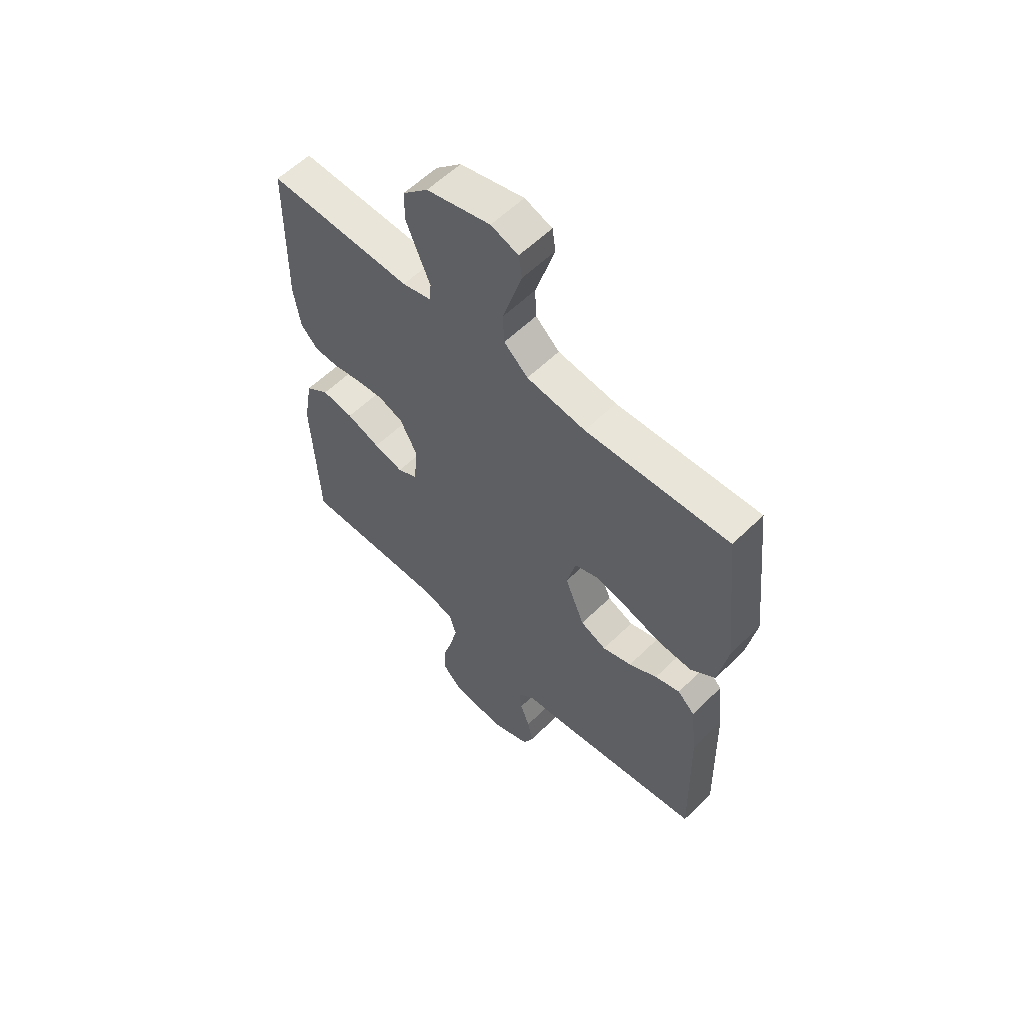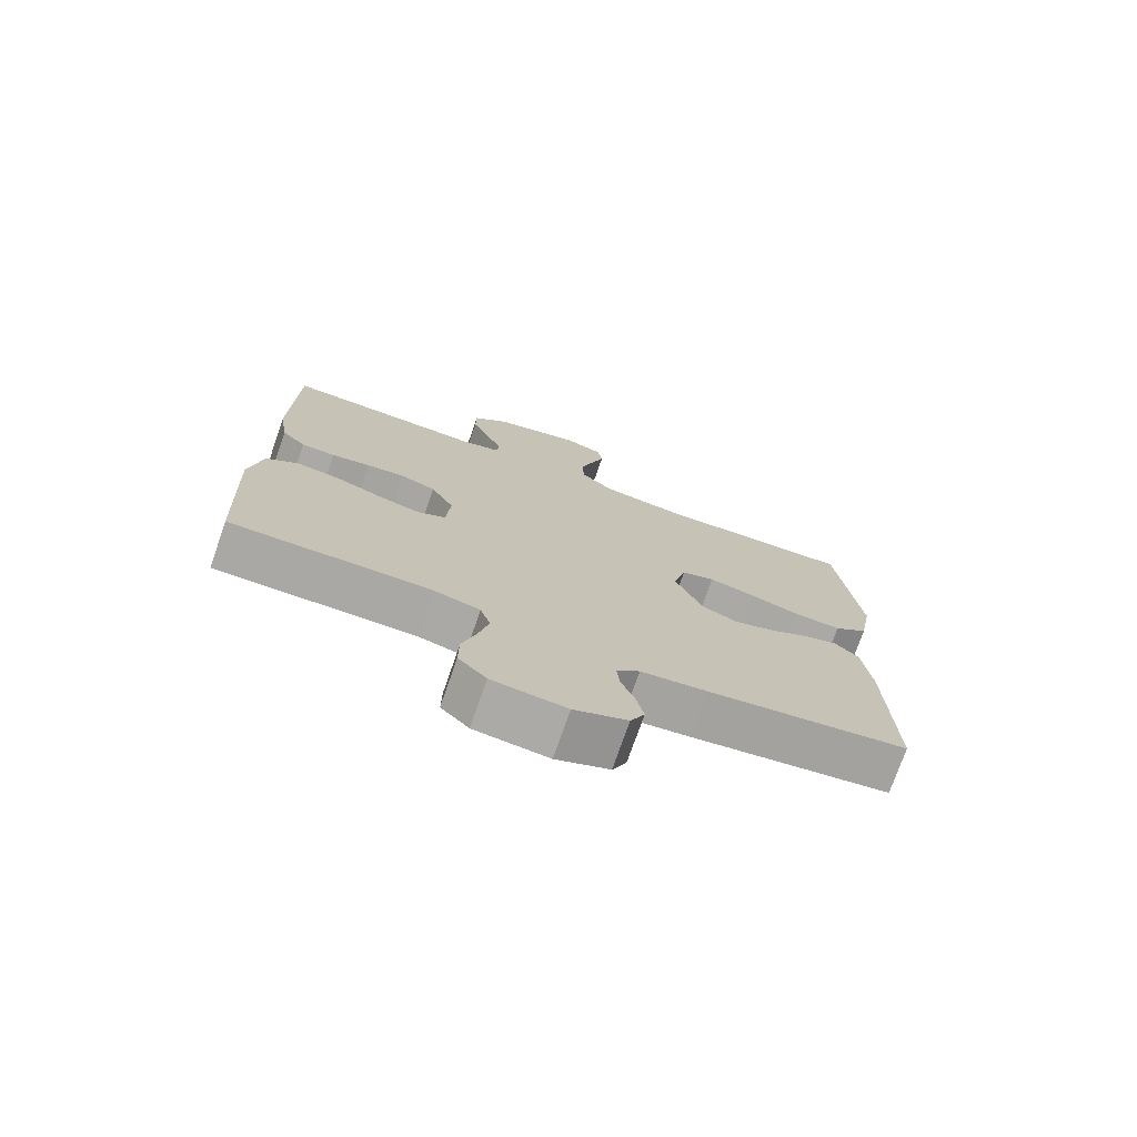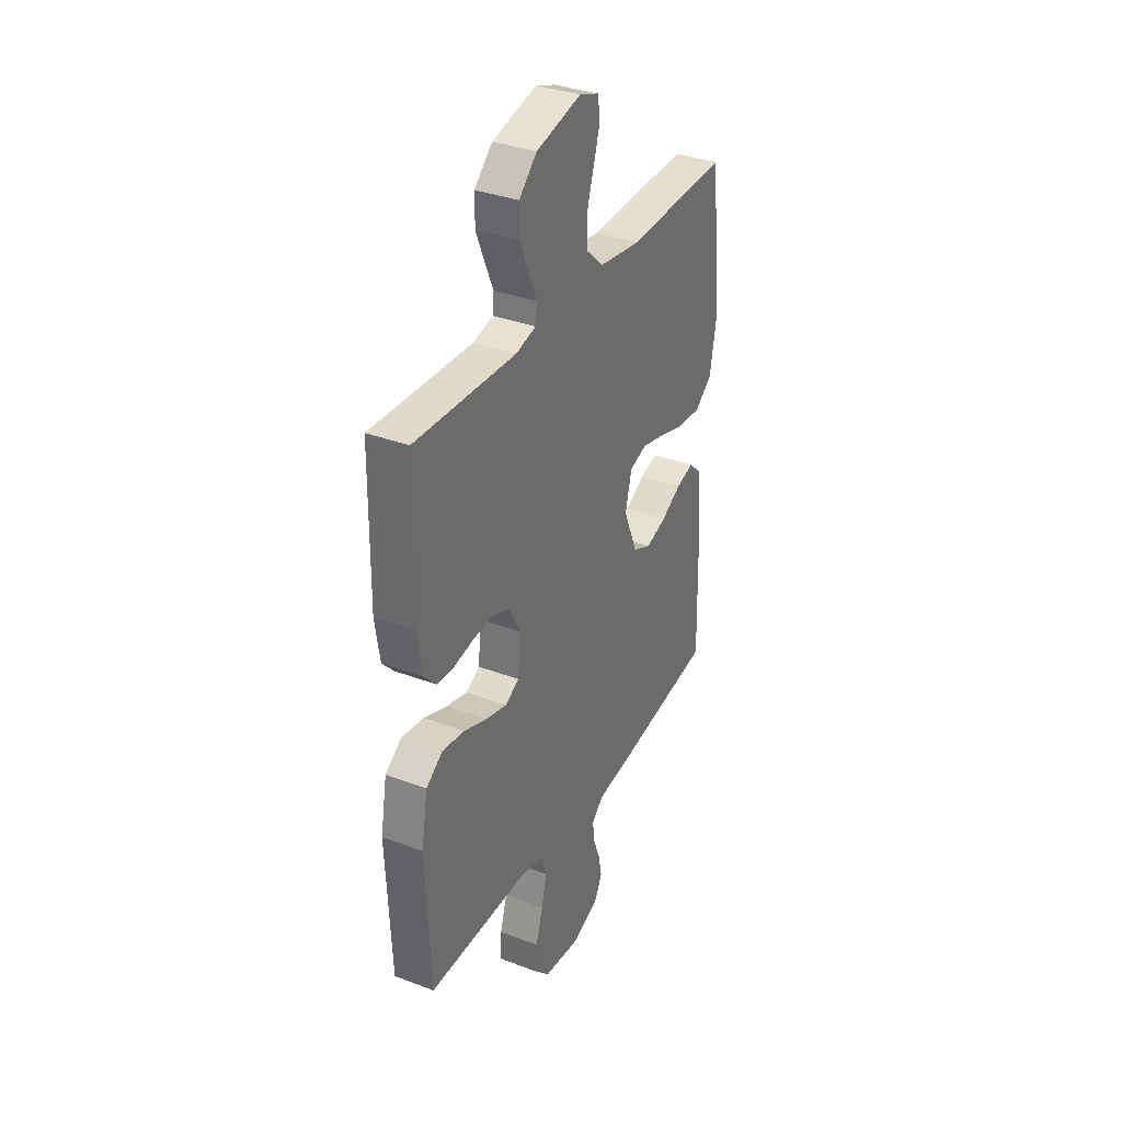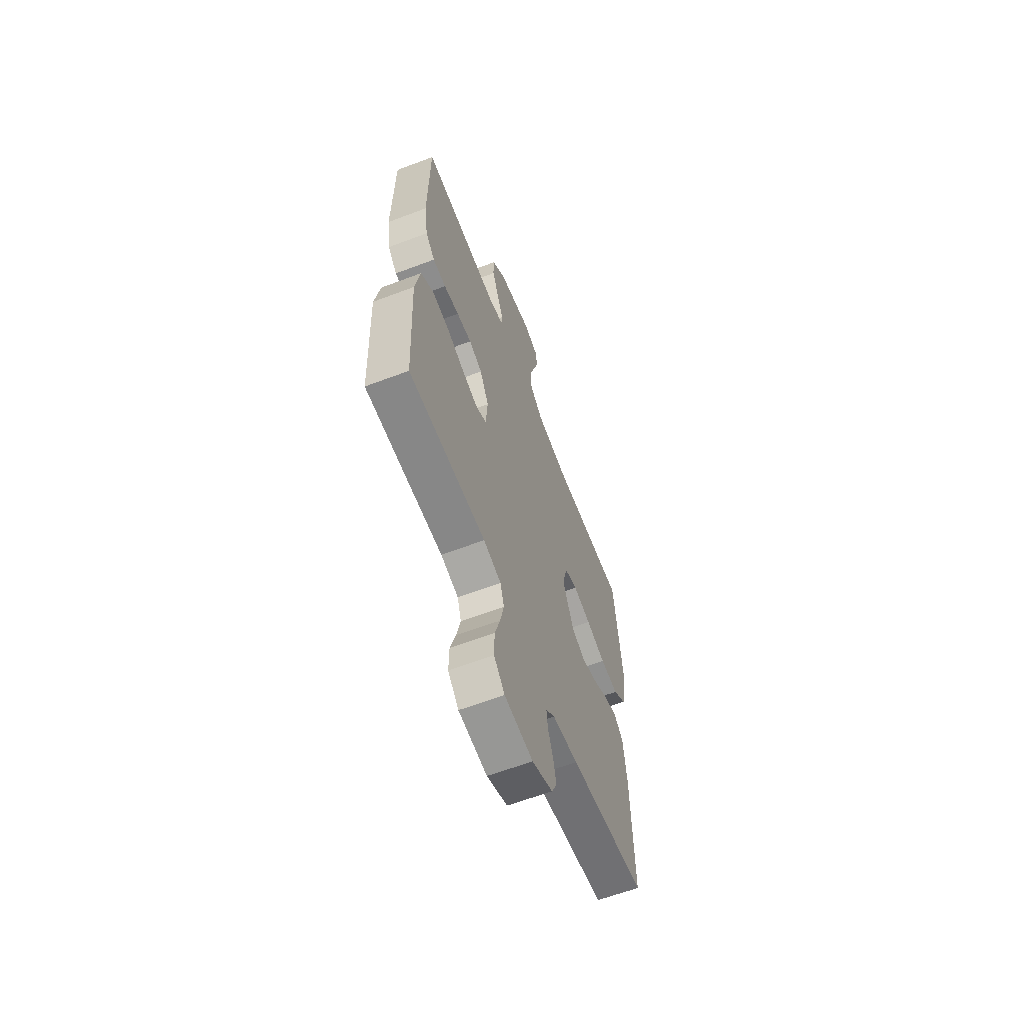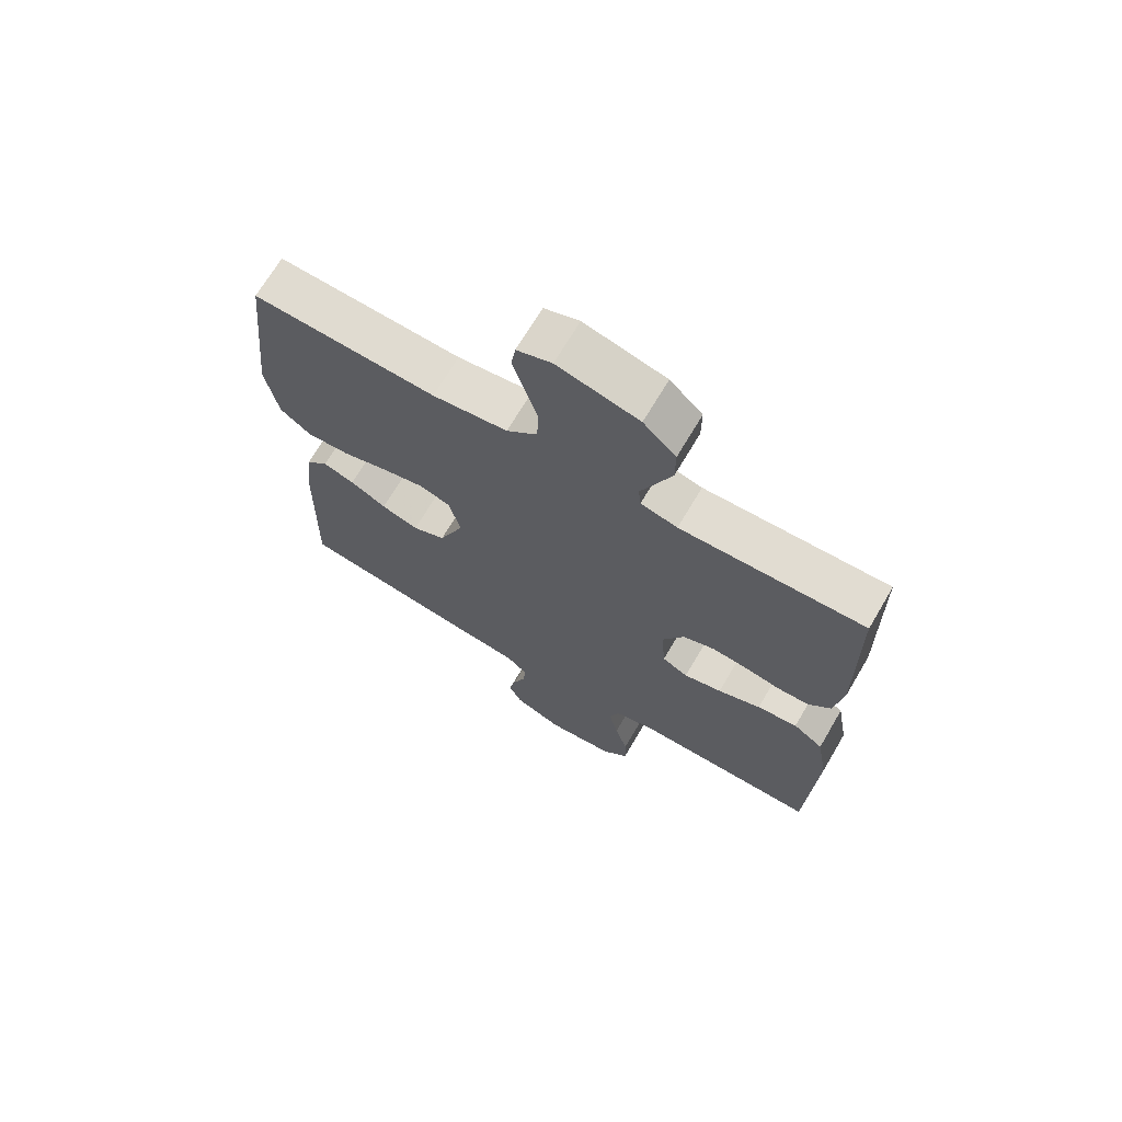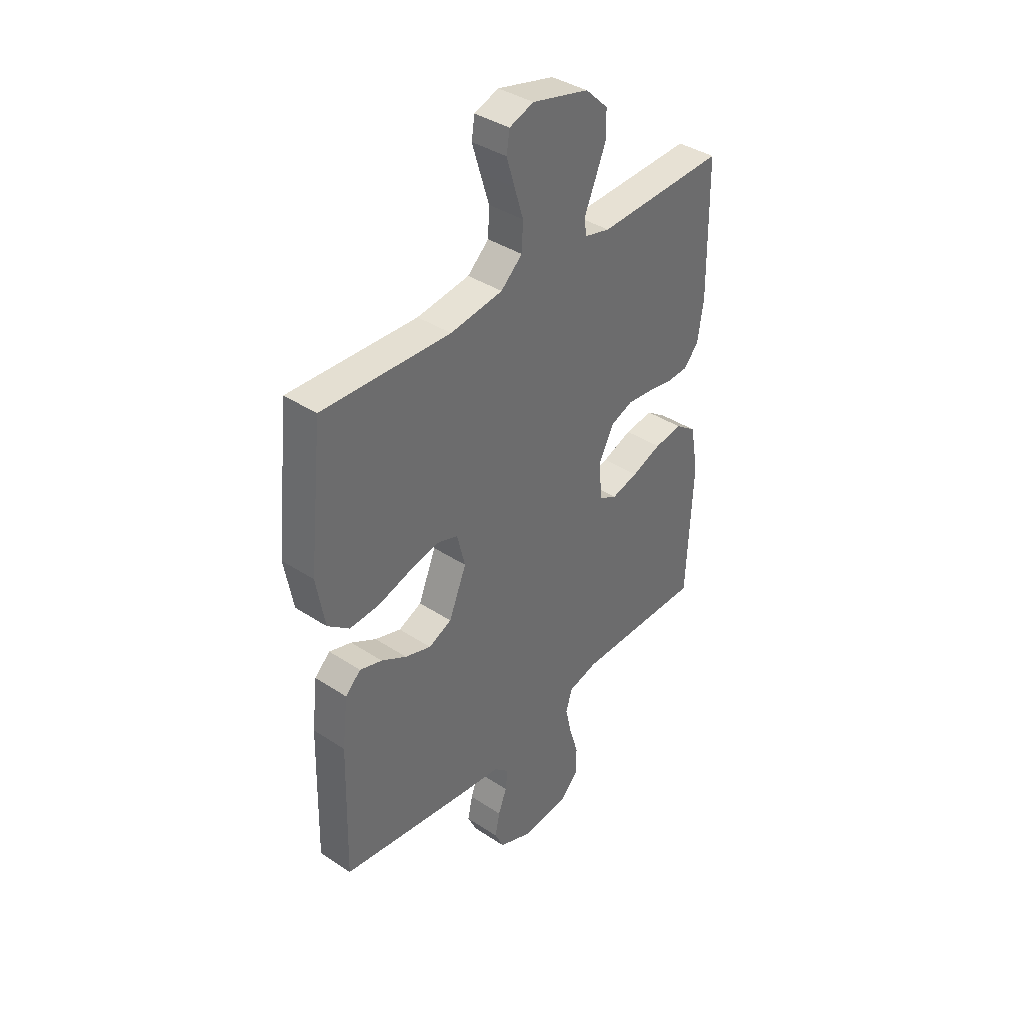
<metadata>
{"format":"obj","ext":"obj","renderer":"f3d","projection":"perspective","resolution":1024,"background":"white","views":[{"elev":58.1,"azim":44.7,"up":"+Z"},{"elev":-74.9,"azim":-19.2,"up":"+Z"},{"elev":34.3,"azim":-63.0,"up":"+Z"},{"elev":-62.6,"azim":-69.0,"up":"+Z"},{"elev":69.4,"azim":-149.5,"up":"+Z"},{"elev":38.6,"azim":129.7,"up":"+Z"}]}
</metadata>
<code>
v -0.5 0.07 0.5
v -0.2 0.07 0.489
v -0.14 0.07 0.504
v -0.136 0.07 0.543
v -0.16 0.07 0.598
v -0.186 0.07 0.661
v -0.186 0.07 0.722
v -0.133 0.07 0.773
v 0 0.07 0.806
v 0.057 0.07 0.786
v 0.064 0.07 0.74
v 0.045 0.07 0.678
v 0.024 0.07 0.611
v 0.027 0.07 0.549
v 0.077 0.07 0.504
v 0.2 0.07 0.487
v 0.5 0.07 0.5
v 0.532 0.07 0.2
v 0.512 0.07 0.089
v 0.461 0.07 0.049
v 0.391 0.07 0.053
v 0.315 0.07 0.076
v 0.246 0.07 0.092
v 0.196 0.07 0.075
v 0.177 0.07 0
v 0.218 0.07 -0.099
v 0.272 0.07 -0.123
v 0.333 0.07 -0.103
v 0.392 0.07 -0.07
v 0.444 0.07 -0.054
v 0.48 0.07 -0.088
v 0.493 0.07 -0.2
v 0.5 0.07 -0.5
v 0.2 0.07 -0.544
v 0.1 0.07 -0.556
v 0.065 0.07 -0.588
v 0.07 0.07 -0.634
v 0.09 0.07 -0.686
v 0.101 0.07 -0.739
v 0.08 0.07 -0.784
v 0 0.07 -0.817
v -0.111 0.07 -0.805
v -0.153 0.07 -0.762
v -0.152 0.07 -0.699
v -0.131 0.07 -0.63
v -0.116 0.07 -0.565
v -0.131 0.07 -0.517
v -0.2 0.07 -0.499
v -0.5 0.07 -0.5
v -0.514 0.07 -0.2
v -0.495 0.07 -0.093
v -0.446 0.07 -0.058
v -0.38 0.07 -0.067
v -0.31 0.07 -0.093
v -0.248 0.07 -0.109
v -0.206 0.07 -0.087
v -0.199 0.07 0
v -0.234 0.07 0.066
v -0.286 0.07 0.086
v -0.344 0.07 0.08
v -0.403 0.07 0.069
v -0.454 0.07 0.071
v -0.49 0.07 0.109
v -0.504 0.07 0.2
v -0.5 0 0.5
v -0.2 0 0.489
v -0.14 0 0.504
v -0.136 0 0.543
v -0.16 0 0.598
v -0.186 0 0.661
v -0.186 0 0.722
v -0.133 0 0.773
v 0 0 0.806
v 0.057 0 0.786
v 0.064 0 0.74
v 0.045 0 0.678
v 0.024 0 0.611
v 0.027 0 0.549
v 0.077 0 0.504
v 0.2 0 0.487
v 0.5 0 0.5
v 0.532 0 0.2
v 0.512 0 0.089
v 0.461 0 0.049
v 0.391 0 0.053
v 0.315 0 0.076
v 0.246 0 0.092
v 0.196 0 0.075
v 0.177 0 0
v 0.218 0 -0.099
v 0.272 0 -0.123
v 0.333 0 -0.103
v 0.392 0 -0.07
v 0.444 0 -0.054
v 0.48 0 -0.088
v 0.493 0 -0.2
v 0.5 0 -0.5
v 0.2 0 -0.544
v 0.1 0 -0.556
v 0.065 0 -0.588
v 0.07 0 -0.634
v 0.09 0 -0.686
v 0.101 0 -0.739
v 0.08 0 -0.784
v 0 0 -0.817
v -0.111 0 -0.805
v -0.153 0 -0.762
v -0.152 0 -0.699
v -0.131 0 -0.63
v -0.116 0 -0.565
v -0.131 0 -0.517
v -0.2 0 -0.499
v -0.5 0 -0.5
v -0.514 0 -0.2
v -0.495 0 -0.093
v -0.446 0 -0.058
v -0.38 0 -0.067
v -0.31 0 -0.093
v -0.248 0 -0.109
v -0.206 0 -0.087
v -0.199 0 0
v -0.234 0 0.066
v -0.286 0 0.086
v -0.344 0 0.08
v -0.403 0 0.069
v -0.454 0 0.071
v -0.49 0 0.109
v -0.504 0 0.2
f 63 64 1 2
f 60 61 62 63
f 59 60 63 2
f 58 59 2 3
f 57 58 3
f 56 57 3
f 51 52 53 54
f 51 54 55
f 48 49 50 51
f 47 48 51 55
f 46 47 55 56
f 42 43 44 45
f 42 45 46
f 41 42 46
f 37 38 39 40
f 36 37 40 41
f 32 33 34 35
f 30 31 32 35
f 28 29 30 35
f 27 28 35 36
f 26 27 36
f 25 26 36
f 19 20 21 22
f 19 22 23
f 16 17 18 19
f 15 16 19 23
f 14 15 23 24
f 10 11 12 13
f 8 9 10 13
f 8 13 14
f 4 5 6 7
f 4 7 8 14
f 41 46 56 3
f 25 36 41 3
f 14 24 25
f 3 4 14 25
f 66 65 128 127
f 127 126 125 124
f 66 127 124 123
f 67 66 123 122
f 67 122 121
f 67 121 120
f 118 117 116 115
f 119 118 115
f 115 114 113 112
f 119 115 112 111
f 120 119 111 110
f 109 108 107 106
f 110 109 106
f 110 106 105
f 104 103 102 101
f 105 104 101 100
f 99 98 97 96
f 99 96 95 94
f 99 94 93 92
f 100 99 92 91
f 100 91 90
f 100 90 89
f 86 85 84 83
f 87 86 83
f 83 82 81 80
f 87 83 80 79
f 88 87 79 78
f 77 76 75 74
f 77 74 73 72
f 78 77 72
f 71 70 69 68
f 78 72 71 68
f 67 120 110 105
f 67 105 100 89
f 89 88 78
f 89 78 68 67
f 1 65 66 2
f 2 66 67 3
f 3 67 68 4
f 4 68 69 5
f 5 69 70 6
f 6 70 71 7
f 7 71 72 8
f 8 72 73 9
f 9 73 74 10
f 10 74 75 11
f 11 75 76 12
f 12 76 77 13
f 13 77 78 14
f 14 78 79 15
f 15 79 80 16
f 16 80 81 17
f 17 81 82 18
f 18 82 83 19
f 19 83 84 20
f 20 84 85 21
f 21 85 86 22
f 22 86 87 23
f 23 87 88 24
f 24 88 89 25
f 25 89 90 26
f 26 90 91 27
f 27 91 92 28
f 28 92 93 29
f 29 93 94 30
f 30 94 95 31
f 31 95 96 32
f 32 96 97 33
f 33 97 98 34
f 34 98 99 35
f 35 99 100 36
f 36 100 101 37
f 37 101 102 38
f 38 102 103 39
f 39 103 104 40
f 40 104 105 41
f 41 105 106 42
f 42 106 107 43
f 43 107 108 44
f 44 108 109 45
f 45 109 110 46
f 46 110 111 47
f 47 111 112 48
f 48 112 113 49
f 49 113 114 50
f 50 114 115 51
f 51 115 116 52
f 52 116 117 53
f 53 117 118 54
f 54 118 119 55
f 55 119 120 56
f 56 120 121 57
f 57 121 122 58
f 58 122 123 59
f 59 123 124 60
f 60 124 125 61
f 61 125 126 62
f 62 126 127 63
f 63 127 128 64
f 64 128 65 1

</code>
